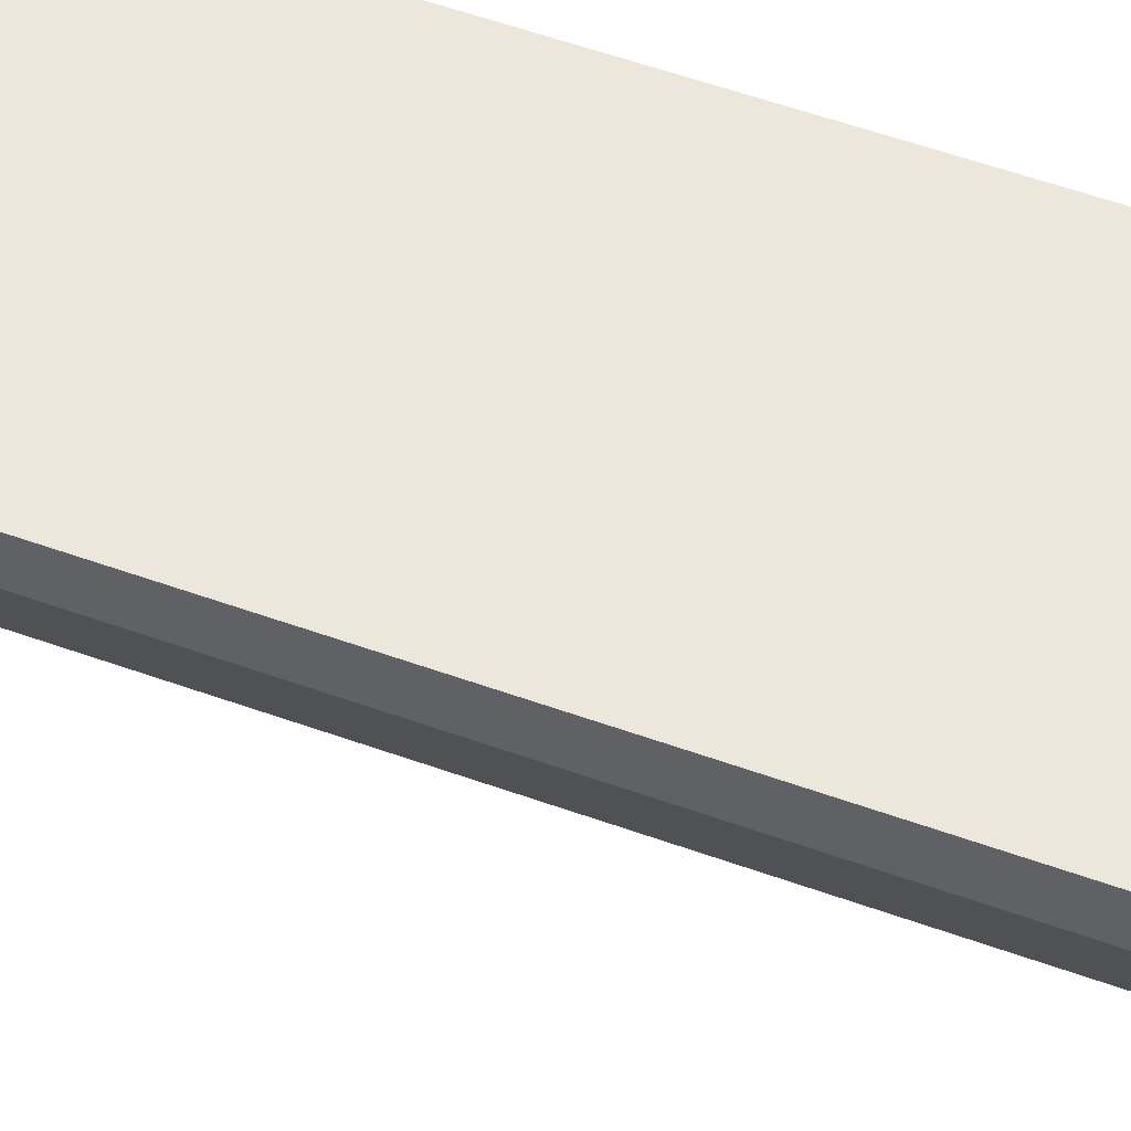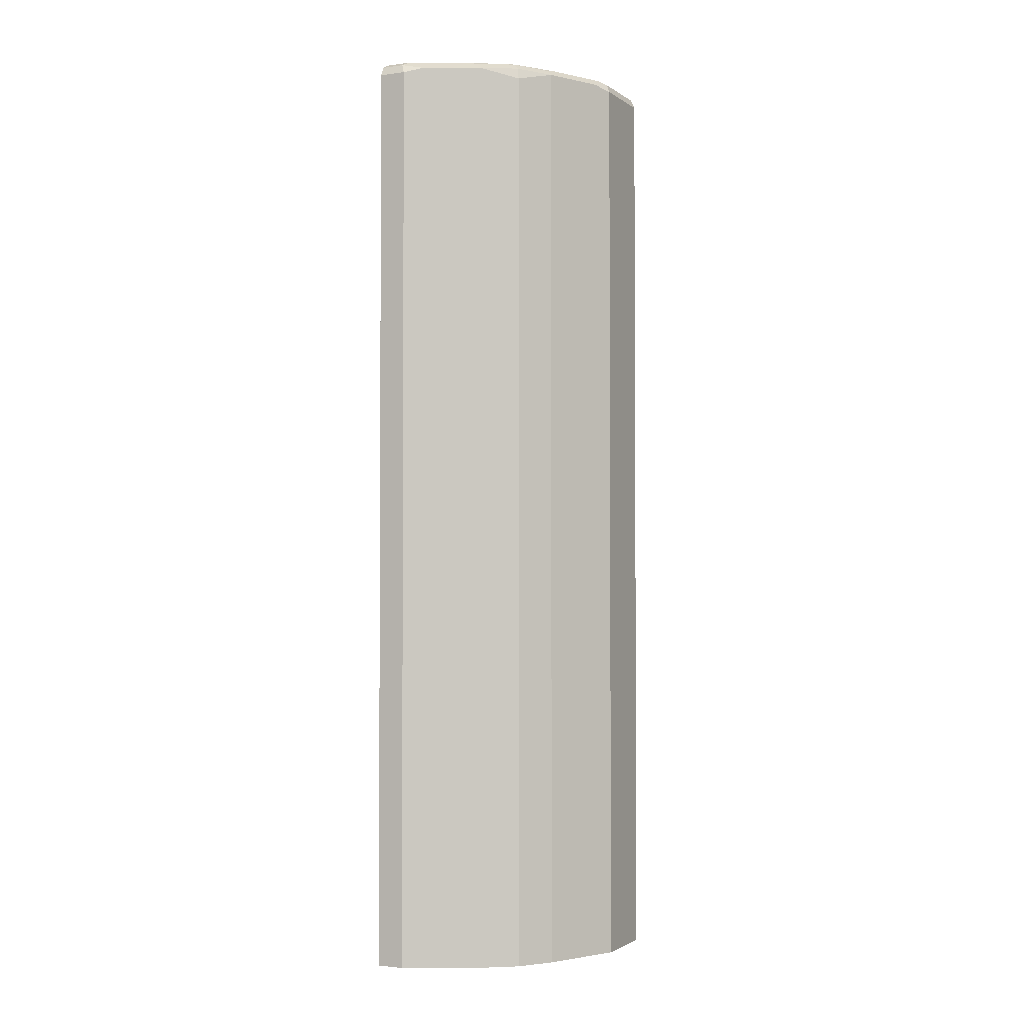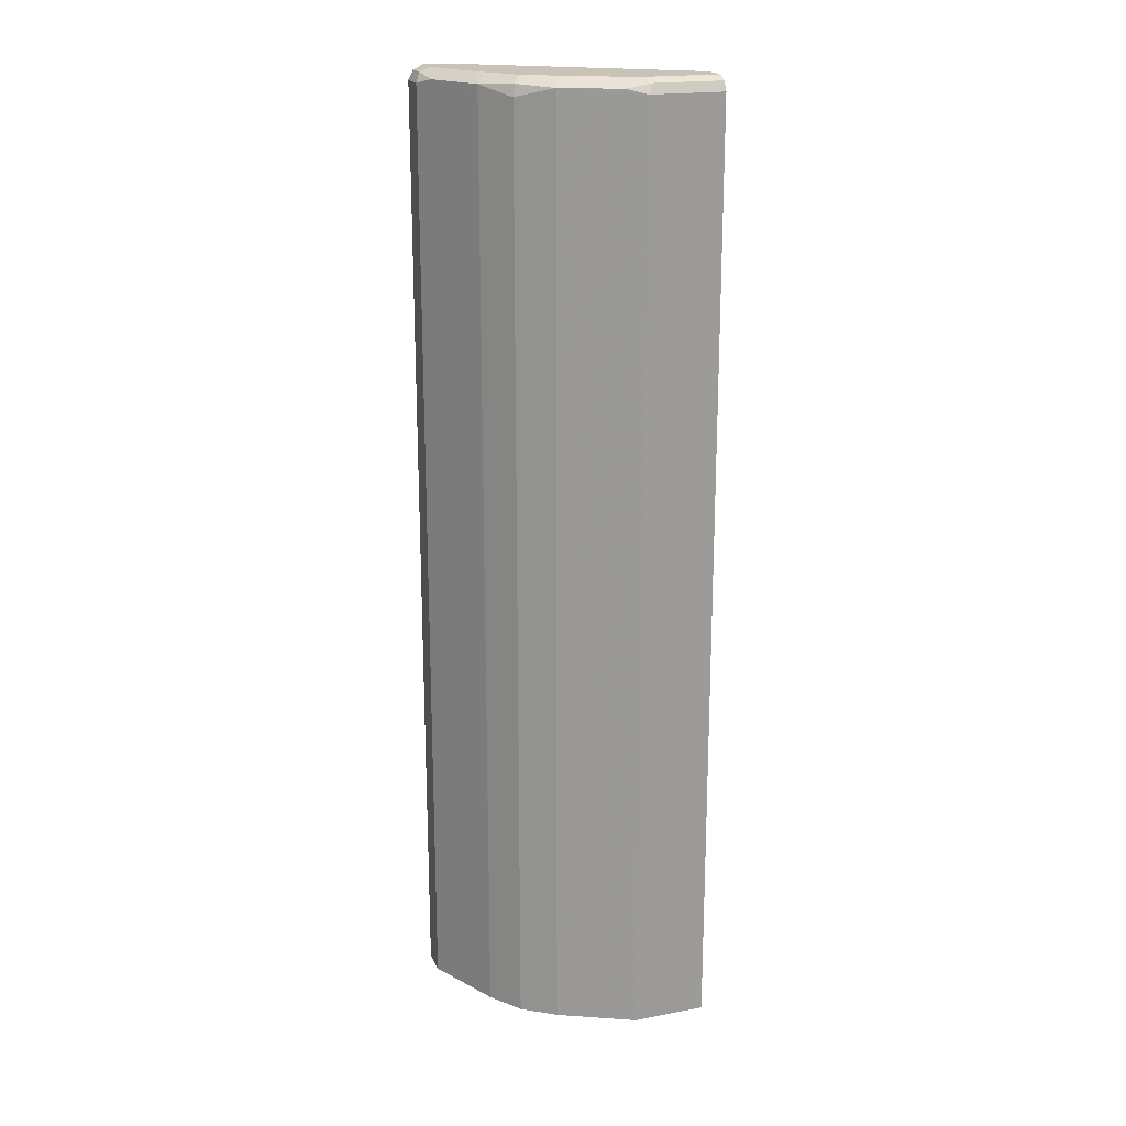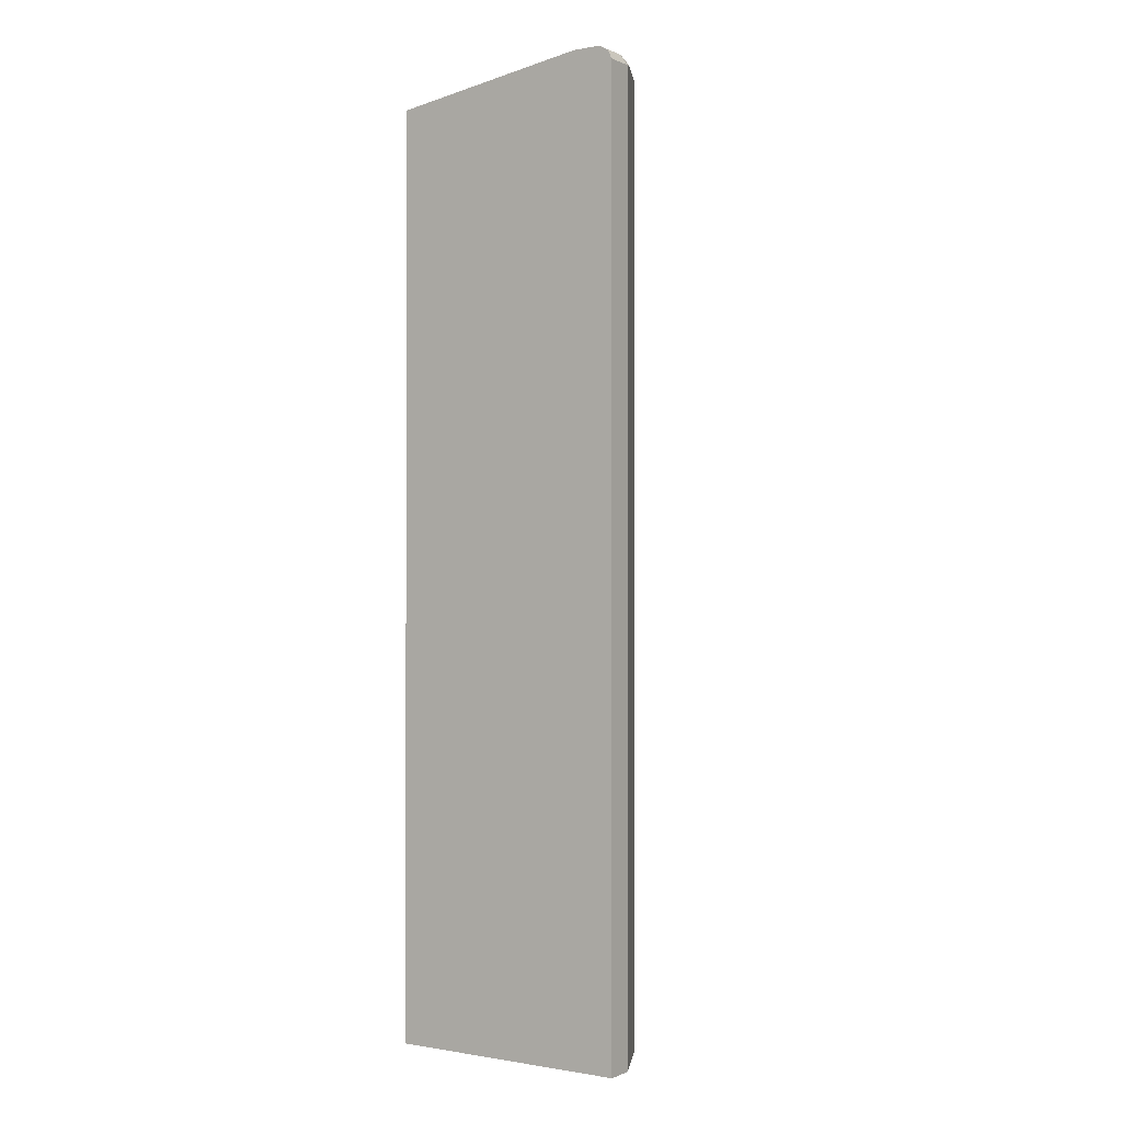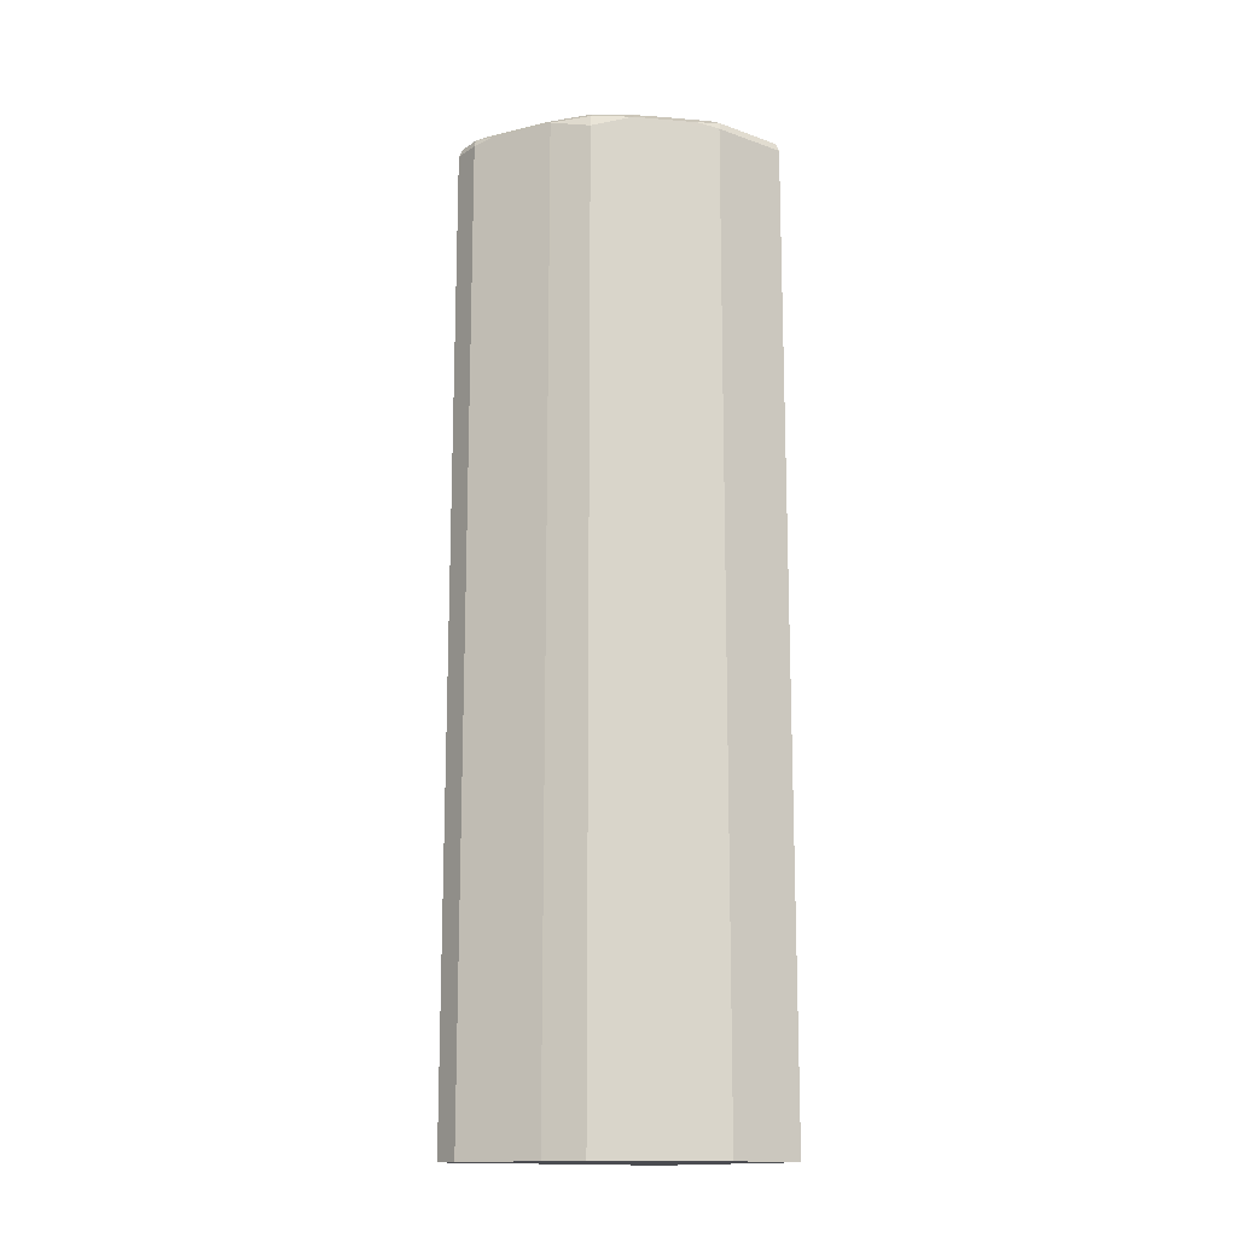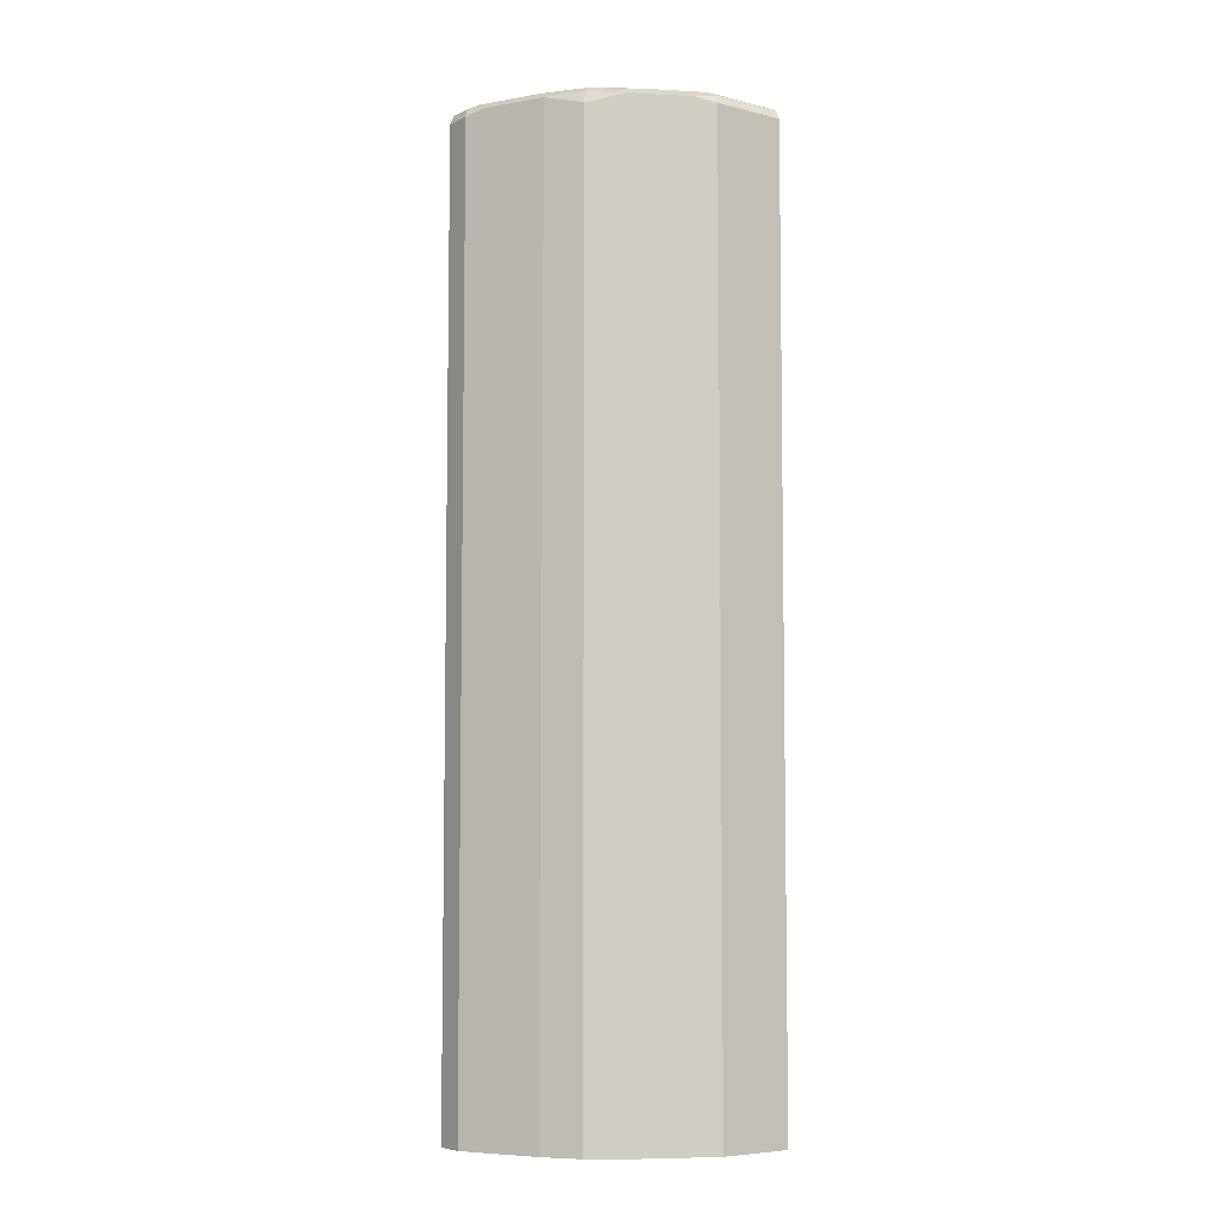
<metadata>
{"format":"obj","ext":"obj","renderer":"f3d","projection":"perspective","resolution":1024,"background":"white","views":[{"elev":51.7,"azim":111.7,"up":"+Z"},{"elev":-2.1,"azim":115.8,"up":"+Y"},{"elev":19.5,"azim":160.6,"up":"+Y"},{"elev":-0.3,"azim":33.4,"up":"+Y"},{"elev":-15.3,"azim":143.4,"up":"+Y"},{"elev":-6.3,"azim":144.0,"up":"+Y"}]}
</metadata>
<code>
v 0.2688 0.6988 0.03582
v 0.2389 0.7048 -0.02392
v 0.2569 0.7048 0.01193
v 0.2628 0.7108 0.04181
v 0.2688 0.6988 0.07161
v 0.2688 -0.519 0.03582
v 0.227 0.6929 -0.0478
v 0.221 0.7048 -0.05971
v 0.215 0.7168 -0.03585
v 0.2509 0.7168 0.03582
v 0.2389 -0.519 -0.02392
v 0.2628 0.7108 0.07161
v 0.2688 -0.5188 0.07161
v 0.2688 -0.519 0.07093
v 0.227 -0.519 -0.0478
v 0.2236 -0.519 -0.05448
v 0.1911 0.6929 -0.1015
v 0.1881 0.7077 -0.09855
v 0.1792 0.7168 -0.08959
v 0.212 0.7138 -0.05078
v 0.221 -0.519 -0.05971
v 0.2509 0.7168 0.07161
v 0.2653 -0.519 0.07161
v 0.1493 0.7048 -0.1314
v 0.1911 -0.519 -0.1015
v 0.1403 0.7138 -0.1224
v 0.1254 0.7168 -0.1254
v 0.215 0.7168 0.07161
v -0.04192 -0.519 0.07161
v 0.08961 0.6988 -0.1613
v 0.07766 0.7048 -0.1672
v 0.08961 0.7168 -0.1434
v 0.1493 -0.519 -0.1314
v 0.1441 -0.519 -0.134
v -0.04192 0.7168 -0.1254
v -0.04192 0.6769 0.07161
v -0.04192 -0.519 -0.1792
v 0.05378 0.6988 -0.1792
v 0.08961 -0.519 -0.1613
v 0.04781 0.7108 -0.1732
v 0.05378 0.7168 -0.1613
v -0.04192 0.7168 -0.1613
v -0.04192 0.6988 -0.1792
v 0.05378 -0.519 -0.1792
v -0.04192 0.7107 -0.1733
v -0.04192 0.7108 -0.1732
v -0.04192 0.7109 -0.1731
f 24 32 27
f 19 26 27
f 19 24 26
f 24 30 38
f 24 41 32
f 24 31 41
f 18 24 19
f 24 38 31
f 17 33 24
f 9 32 41
f 17 24 18
f 13 23 14
f 9 22 10
f 9 28 22
f 9 35 28
f 9 42 35
f 9 41 42
f 9 27 32
f 24 27 26
f 17 25 33
f 24 33 34
f 40 46 47
f 28 35 36
f 9 19 27
f 40 47 41
f 40 45 46
f 38 45 40
f 38 43 45
f 37 38 44
f 37 43 38
f 41 47 42
f 31 40 41
f 30 44 38
f 30 39 44
f 30 34 39
f 29 43 37
f 29 45 43
f 29 46 45
f 29 47 46
f 29 42 47
f 29 35 42
f 29 36 35
f 24 34 30
f 9 20 19
f 31 38 40
f 8 21 25
f 5 12 22
f 4 22 12
f 4 10 22
f 3 10 4
f 2 15 7
f 2 11 15
f 2 10 3
f 2 9 10
f 2 8 9
f 2 7 8
f 1 11 2
f 1 6 11
f 1 13 14
f 1 5 13
f 1 12 5
f 1 4 12
f 1 3 4
f 1 2 3
f 8 25 17
f 5 22 28
f 5 28 36
f 1 14 6
f 5 29 23
f 5 36 29
f 8 16 21
f 8 20 9
f 8 19 20
f 8 18 19
f 7 16 8
f 7 15 16
f 6 15 11
f 6 16 15
f 6 21 16
f 8 17 18
f 6 33 25
f 6 34 33
f 6 39 34
f 6 44 39
f 6 37 44
f 6 29 37
f 6 23 29
f 6 14 23
f 6 25 21
f 5 23 13

</code>
